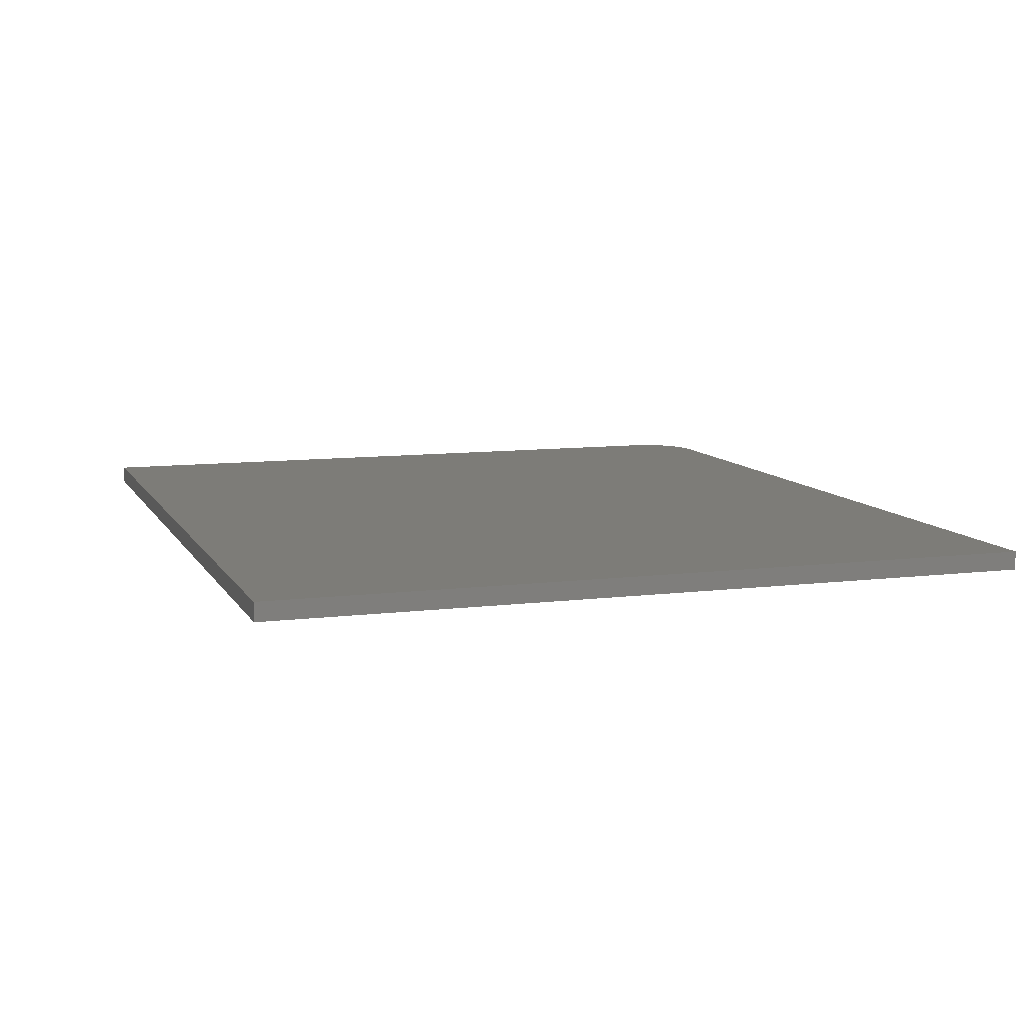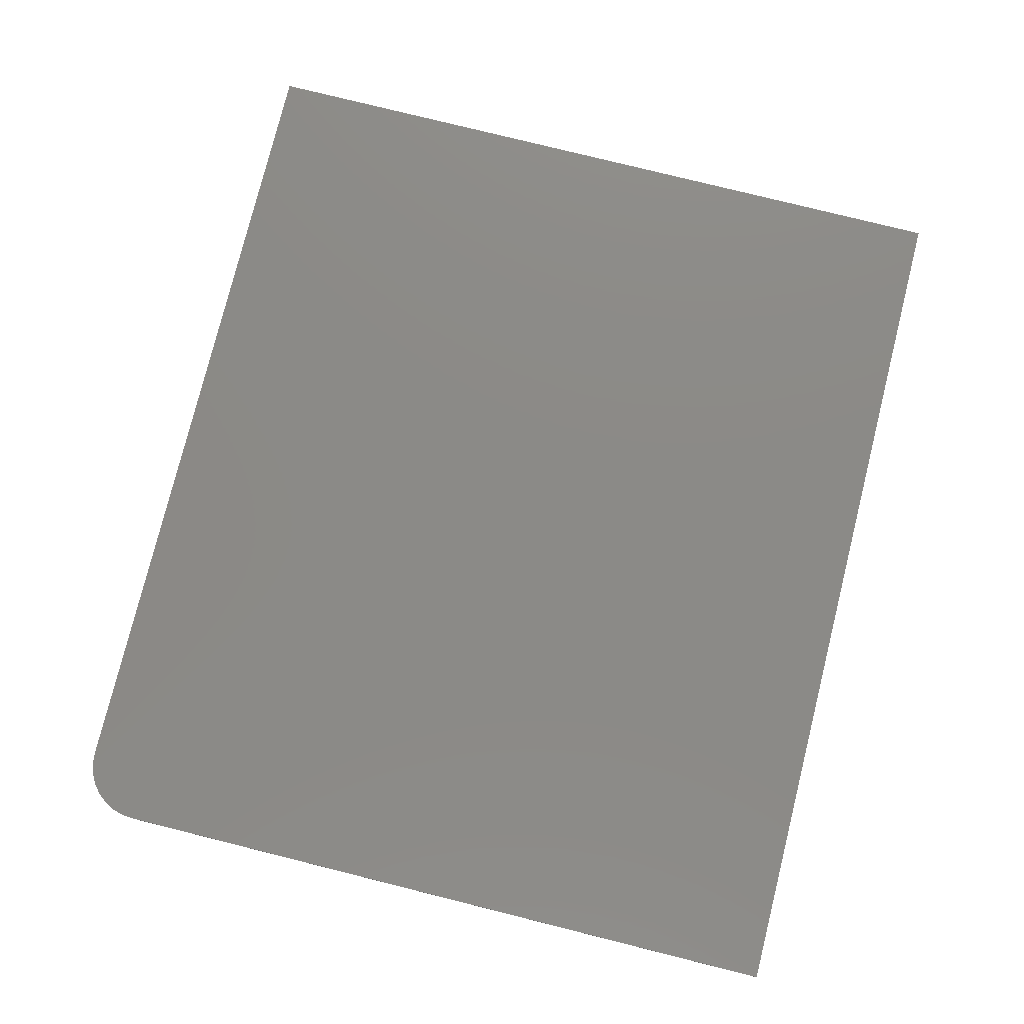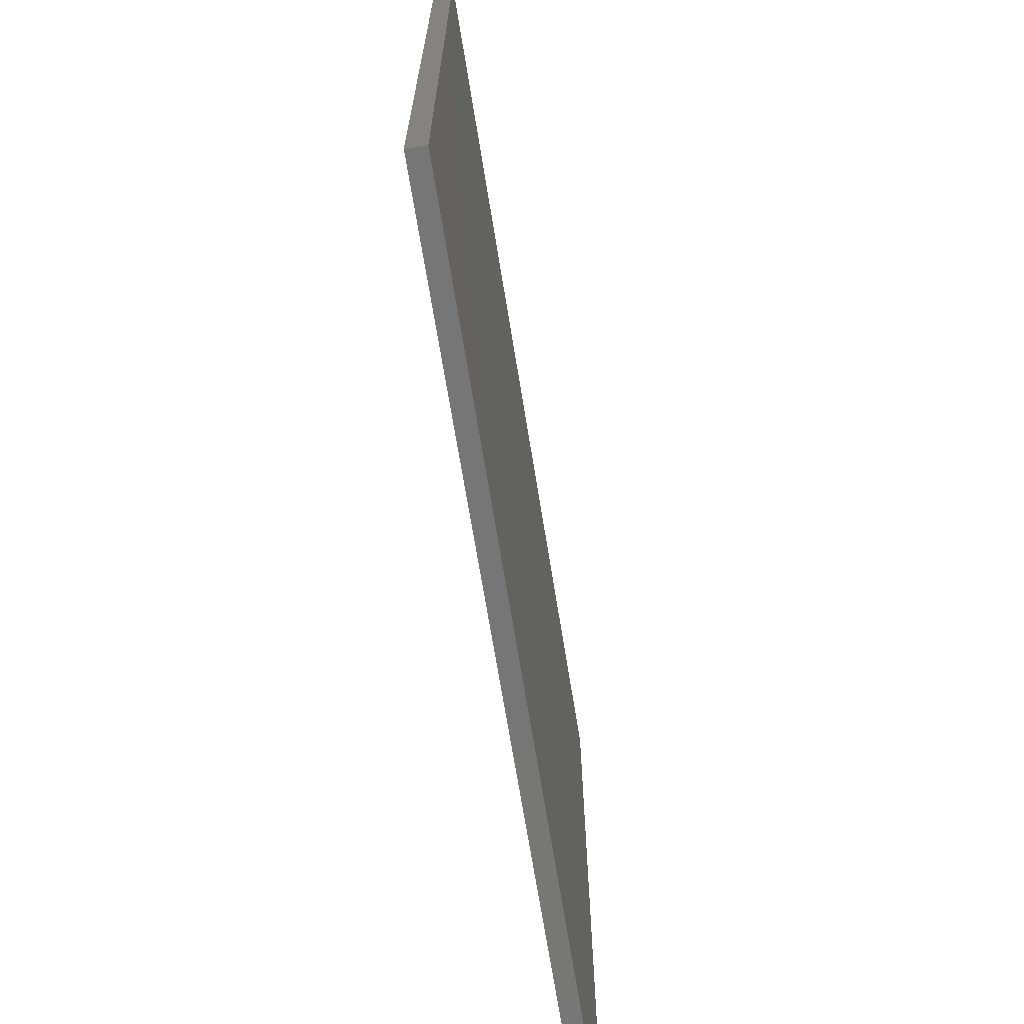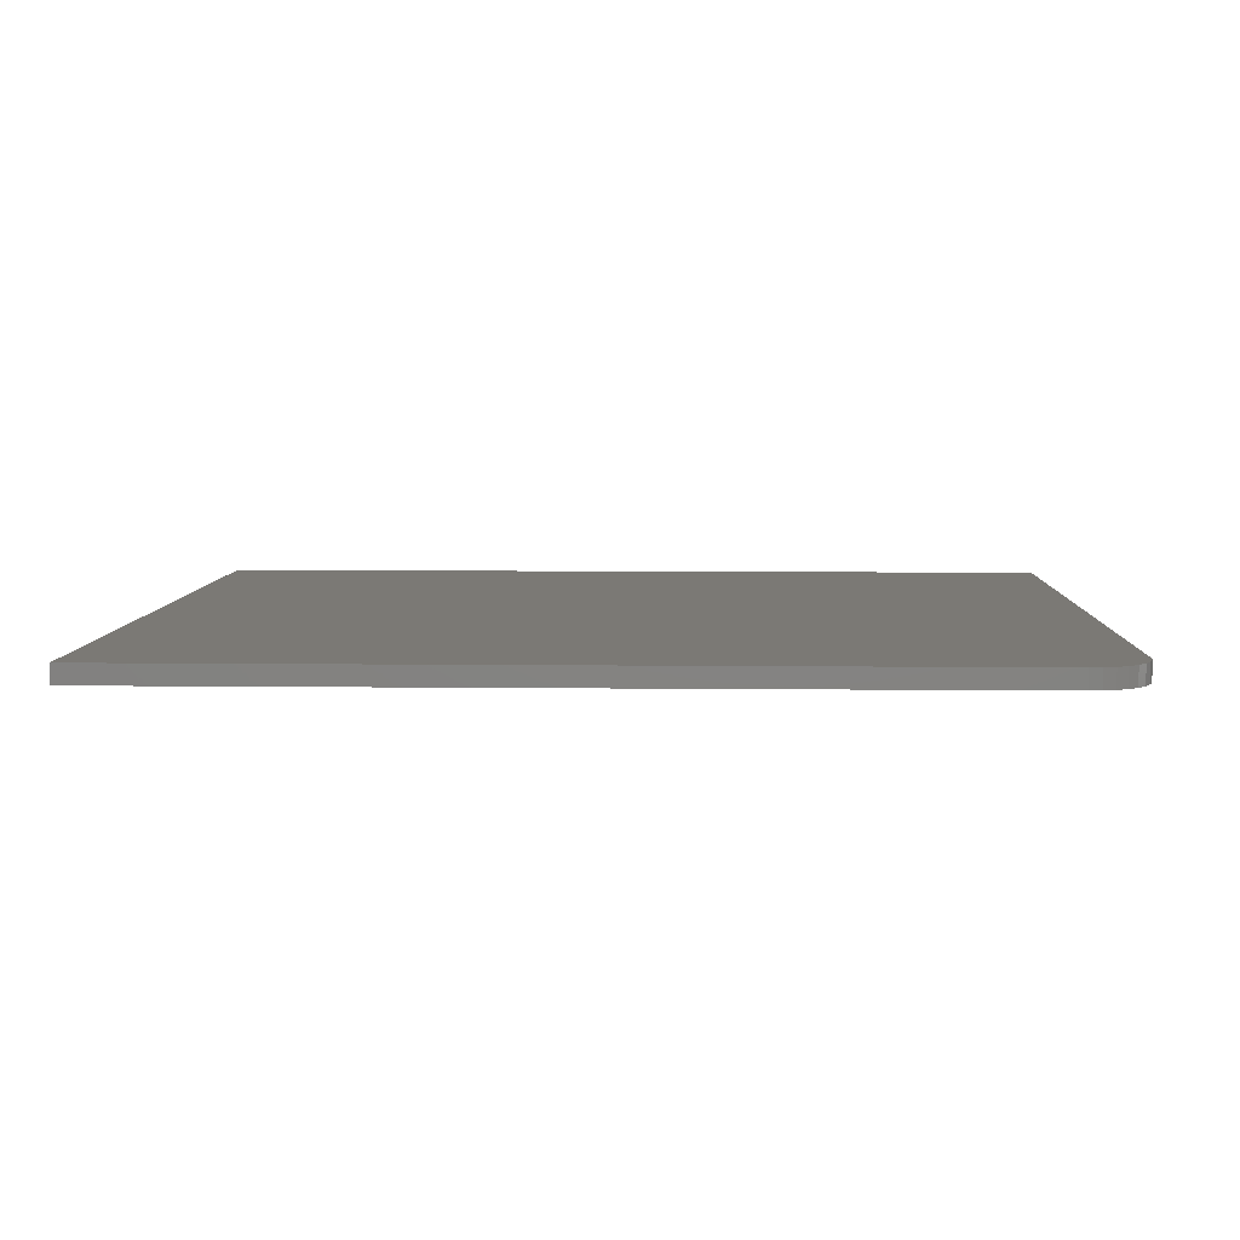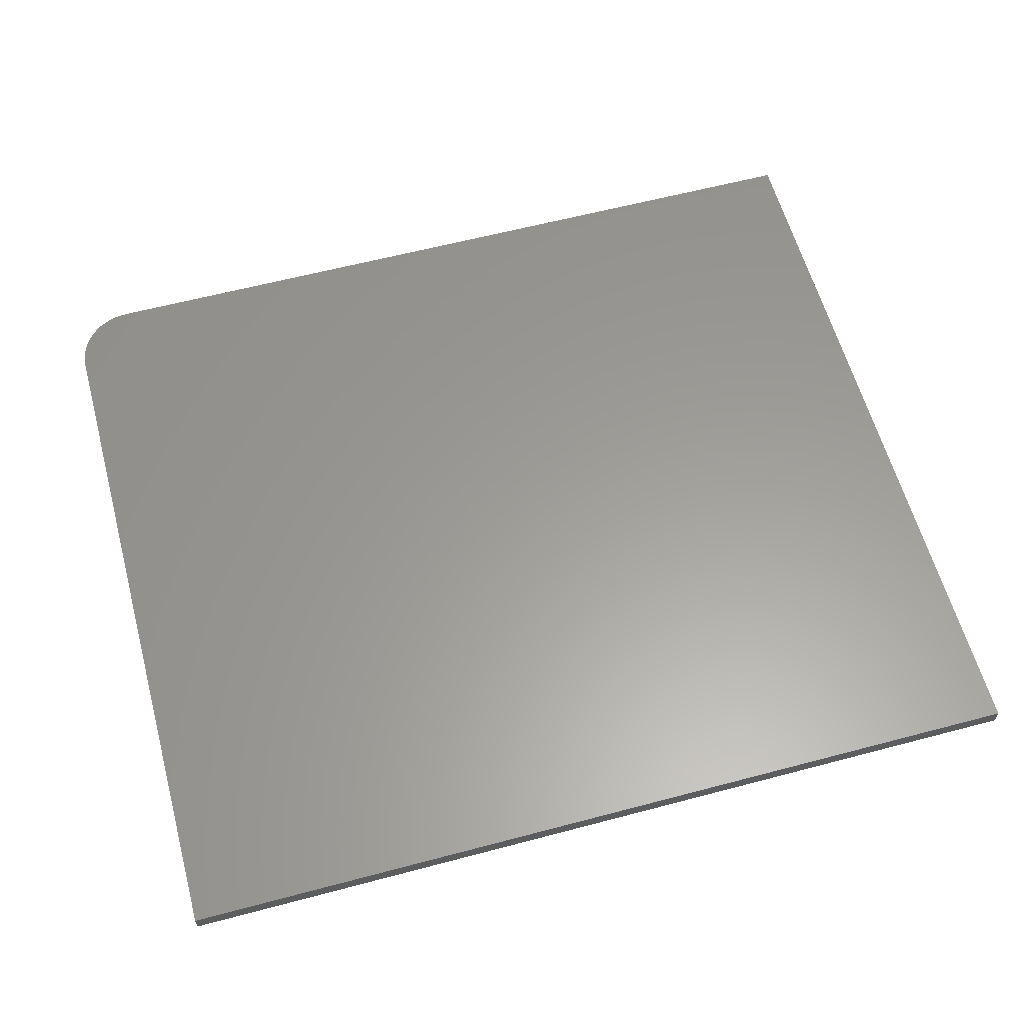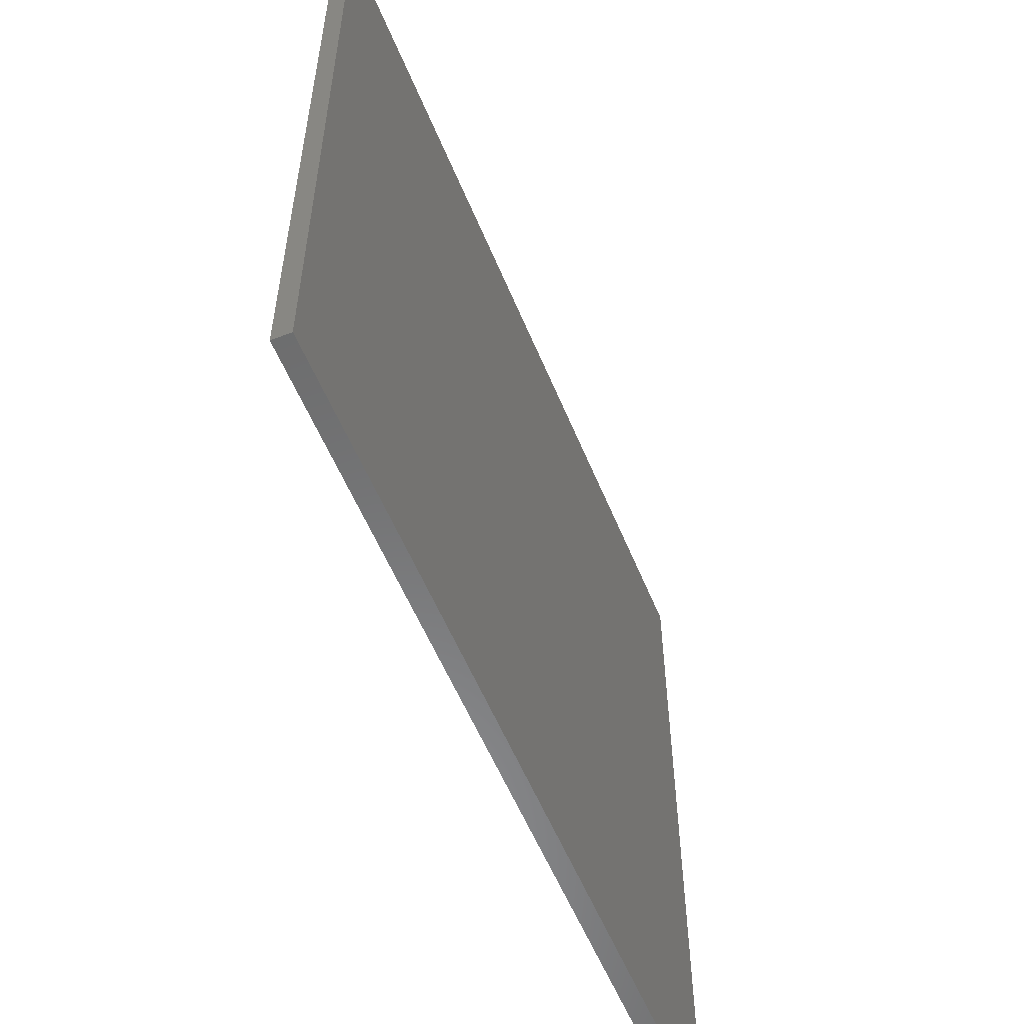
<metadata>
{"format":"stl","ext":"stl","renderer":"f3d","projection":"perspective","resolution":1024,"background":"white","views":[{"elev":9.4,"azim":-108.3,"up":"+Z"},{"elev":78.1,"azim":104.0,"up":"+Z"},{"elev":-69.0,"azim":-80.8,"up":"+Y"},{"elev":6.7,"azim":2.0,"up":"+Z"},{"elev":60.3,"azim":164.8,"up":"+Z"},{"elev":-56.4,"azim":-67.8,"up":"+Y"}]}
</metadata>
<code>
# stl→obj: 24 verts, 44 faces
v 0.6484 -0.6484 0.03125
v 0.6683 -0.6465 0.03125
v -0.75 -0.6484 0.03125
v 0.75 -0.5469 0.03125
v 0.75 0.6621 0.03125
v -0.75 0.6621 0.03125
v 0.6873 -0.6407 0.03125
v 0.7049 -0.6313 0.03125
v 0.7203 -0.6187 0.03125
v 0.7329 -0.6033 0.03125
v 0.7423 -0.5857 0.03125
v 0.748 -0.5667 0.03125
v -0.75 -0.6484 0
v 0.6683 -0.6465 0
v 0.6484 -0.6484 0
v 0.75 -0.5469 0
v 0.748 -0.5667 0
v 0.7423 -0.5857 0
v 0.7329 -0.6033 0
v 0.7203 -0.6187 0
v 0.7049 -0.6313 0
v 0.6873 -0.6407 0
v -0.75 0.6621 0
v 0.75 0.6621 0
f 1 2 3
f 4 5 6
f 4 6 3
f 4 3 2
f 4 2 7
f 4 7 8
f 4 8 9
f 4 9 10
f 4 10 11
f 4 11 12
f 13 14 15
f 16 17 18
f 16 18 19
f 16 19 20
f 16 20 21
f 16 21 22
f 16 22 14
f 16 14 13
f 16 13 23
f 16 23 24
f 4 16 5
f 5 16 24
f 3 13 1
f 1 13 15
f 16 4 17
f 17 4 12
f 17 12 18
f 18 12 11
f 18 11 19
f 19 11 10
f 19 10 20
f 20 10 9
f 20 9 21
f 21 9 8
f 21 8 22
f 22 8 7
f 22 7 14
f 14 7 2
f 14 2 15
f 15 2 1
f 6 23 3
f 3 23 13
f 5 24 6
f 6 24 23

</code>
